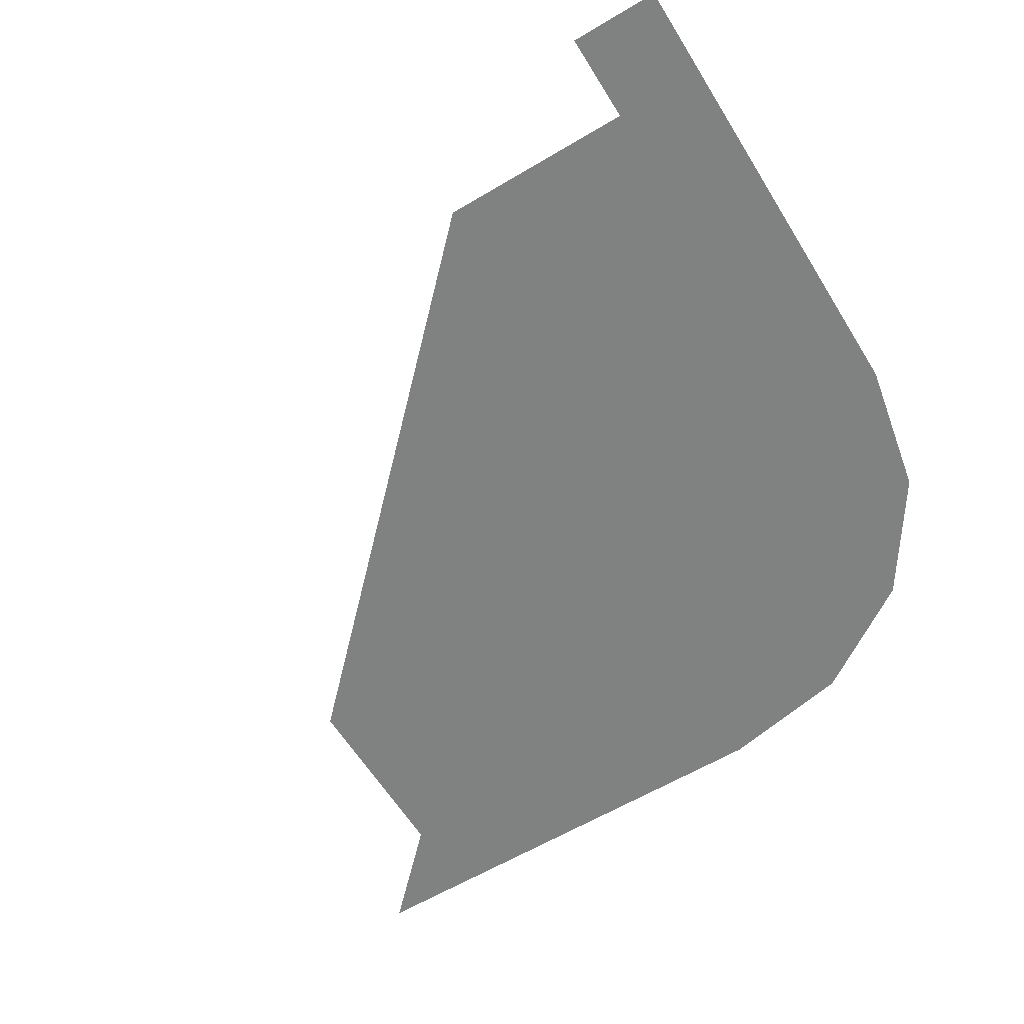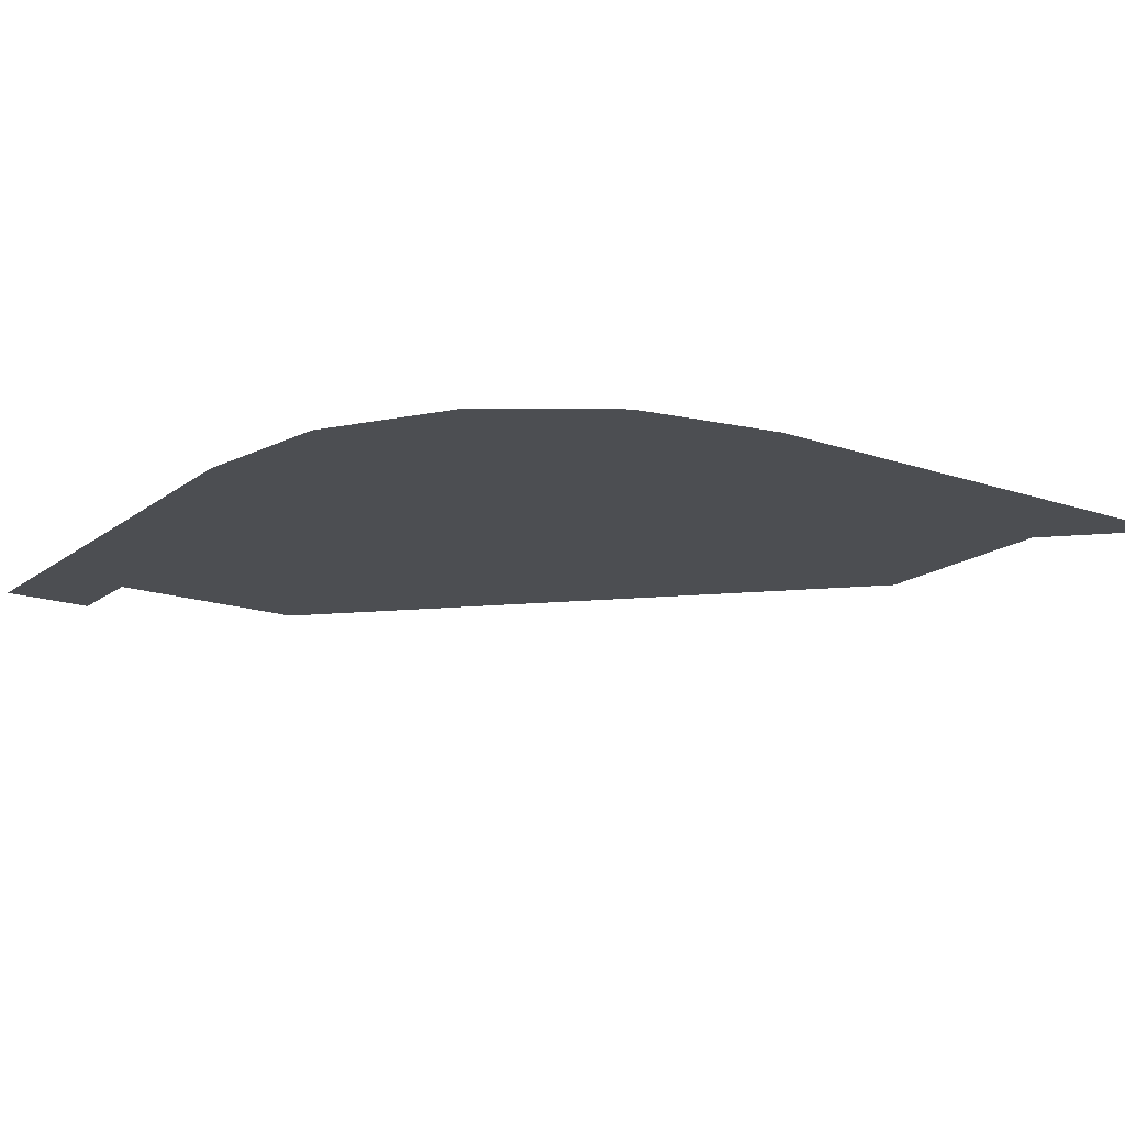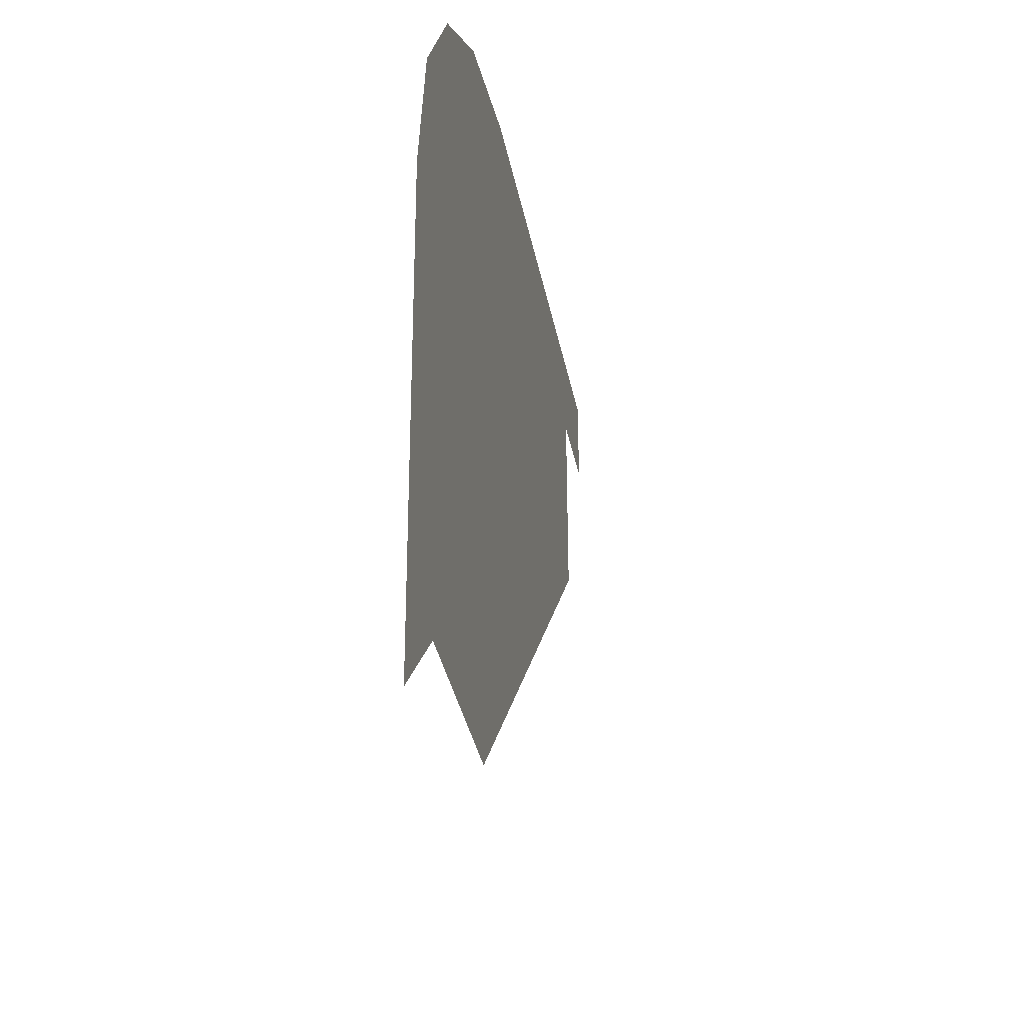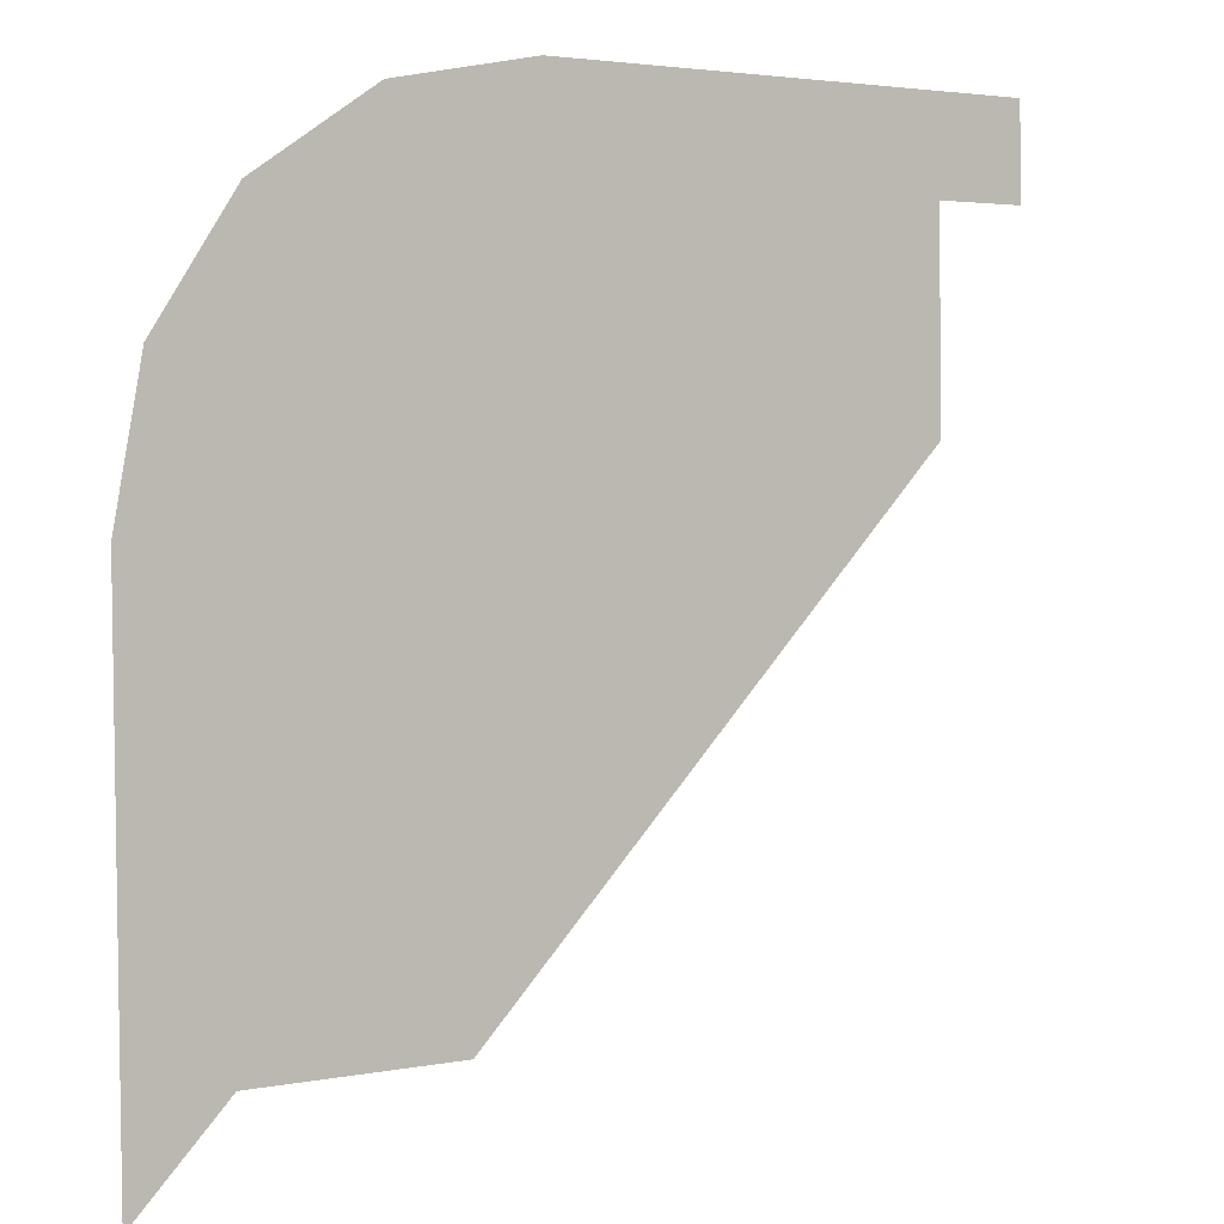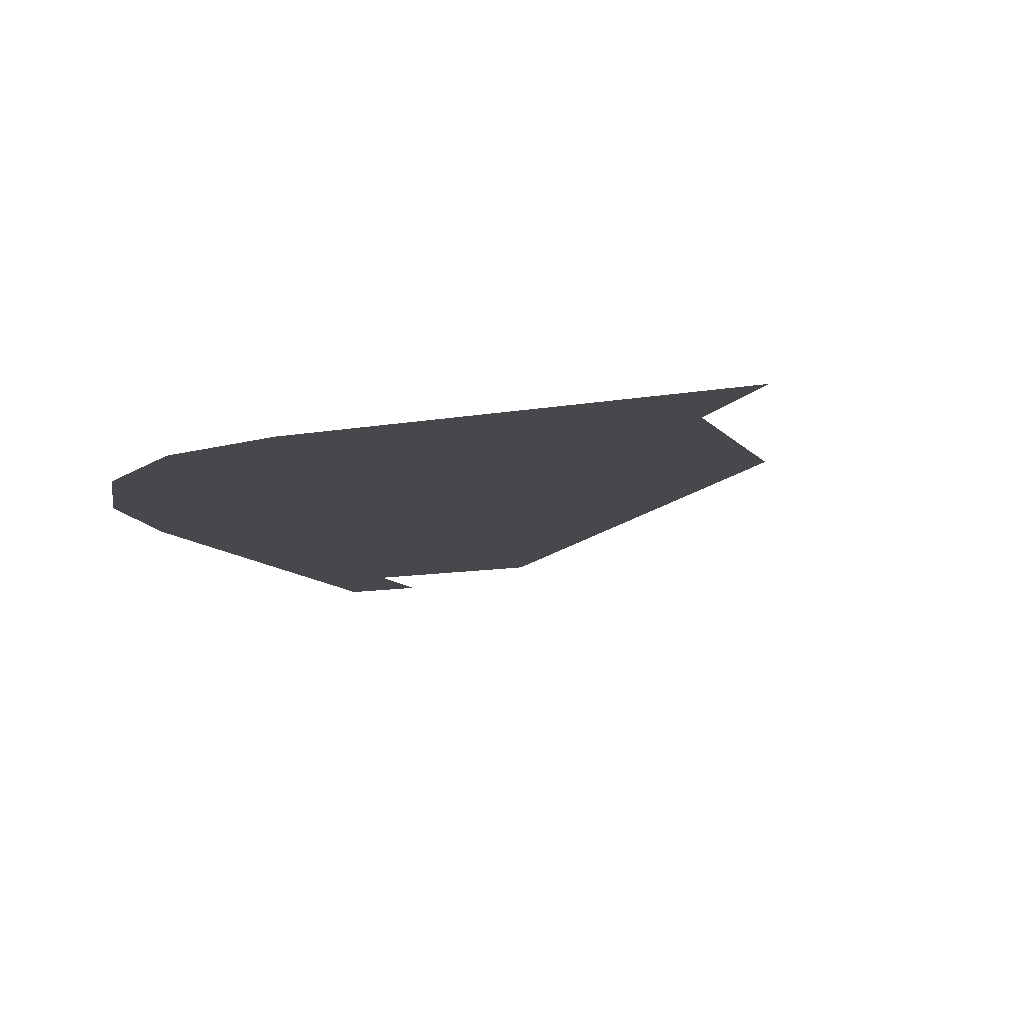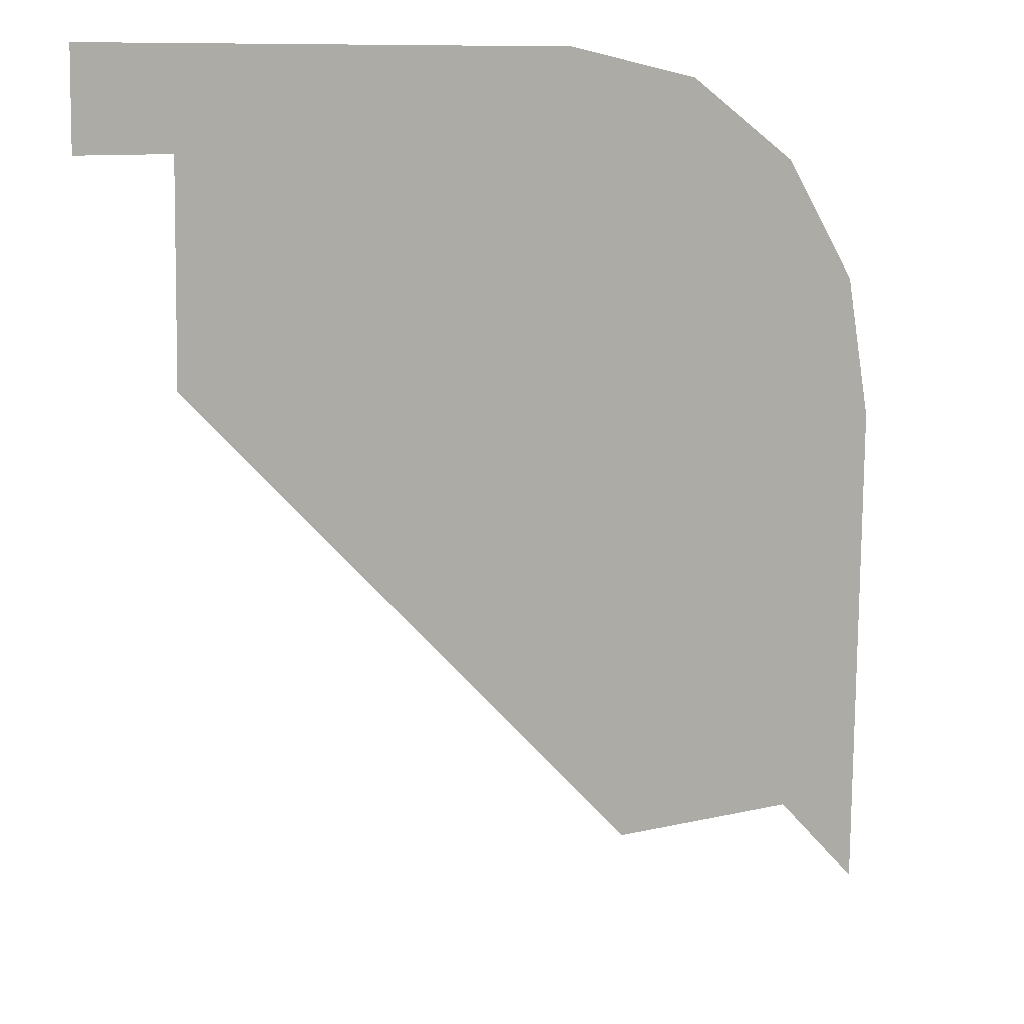
<metadata>
{"format":"obj","ext":"obj","renderer":"f3d","projection":"perspective","resolution":1024,"background":"white","views":[{"elev":-60.3,"azim":-57.8,"up":"+Y"},{"elev":-17.0,"azim":56.2,"up":"+Y"},{"elev":-34.6,"azim":100.4,"up":"+Z"},{"elev":1.7,"azim":145.4,"up":"+Z"},{"elev":-11.4,"azim":114.3,"up":"+Y"},{"elev":11.1,"azim":-32.2,"up":"+Z"}]}
</metadata>
<code>
o geisel.004
v 10.23 0.8289 3.809
v 10.28 0.8289 7.206
v 7.769 0.8289 9.778
v 4.372 0.8289 9.822
v 4.364 0.8289 9.188
v 4.999 0.8289 9.179
v 4.981 0.8289 7.782
v 9.605 0.8289 4.452
v 8.209 0.8289 4.47
v 10.1 0.8289 8.18
v 9.555 0.8289 9.011
v 8.739 0.8289 9.573
f 8 2 9
f 9 2 7
f 8 1 2
f 2 10 7
f 7 10 11
f 7 11 12
f 12 3 7
f 7 3 6
f 6 3 4
f 6 4 5

</code>
